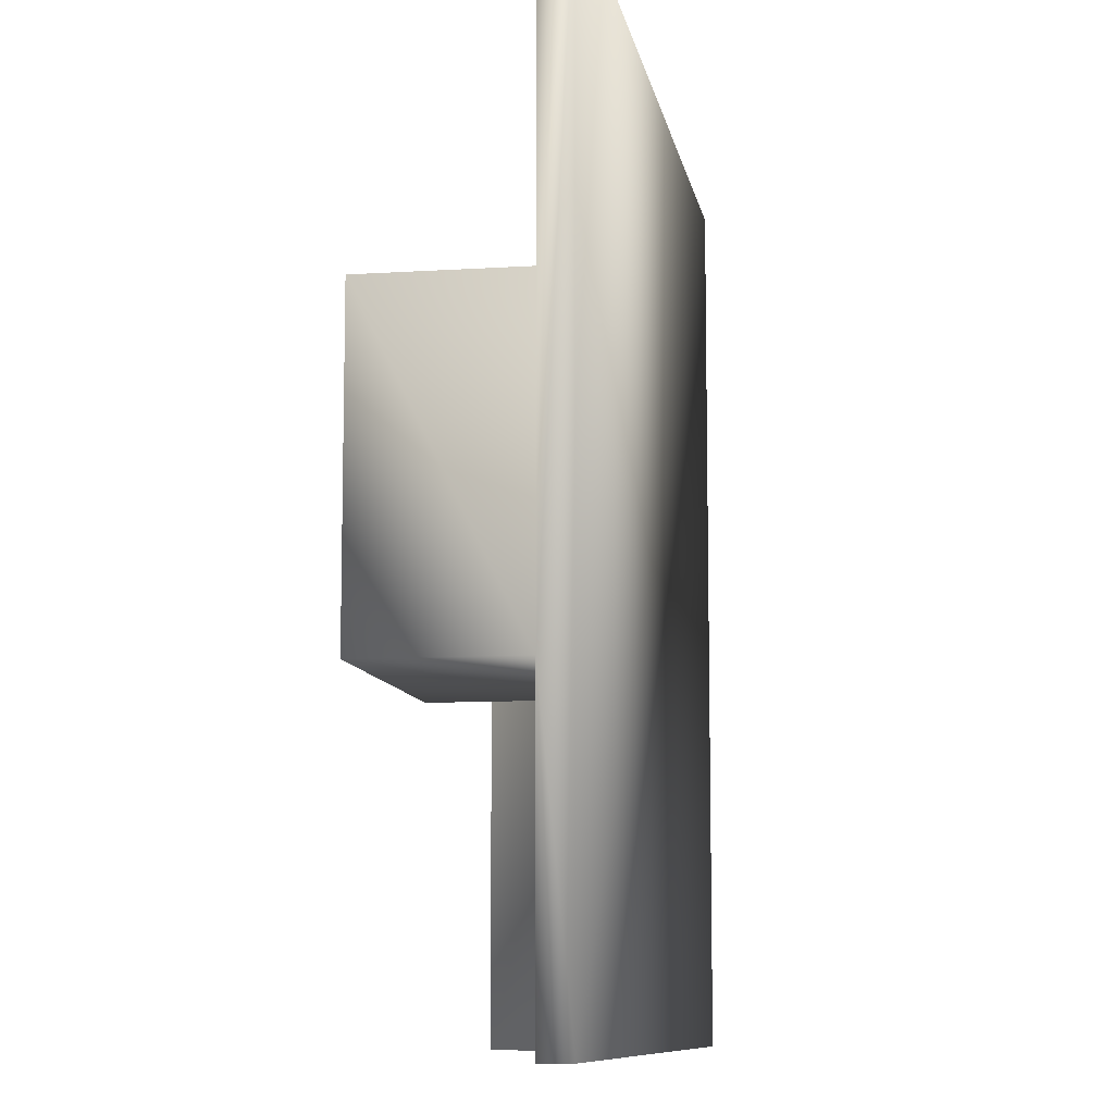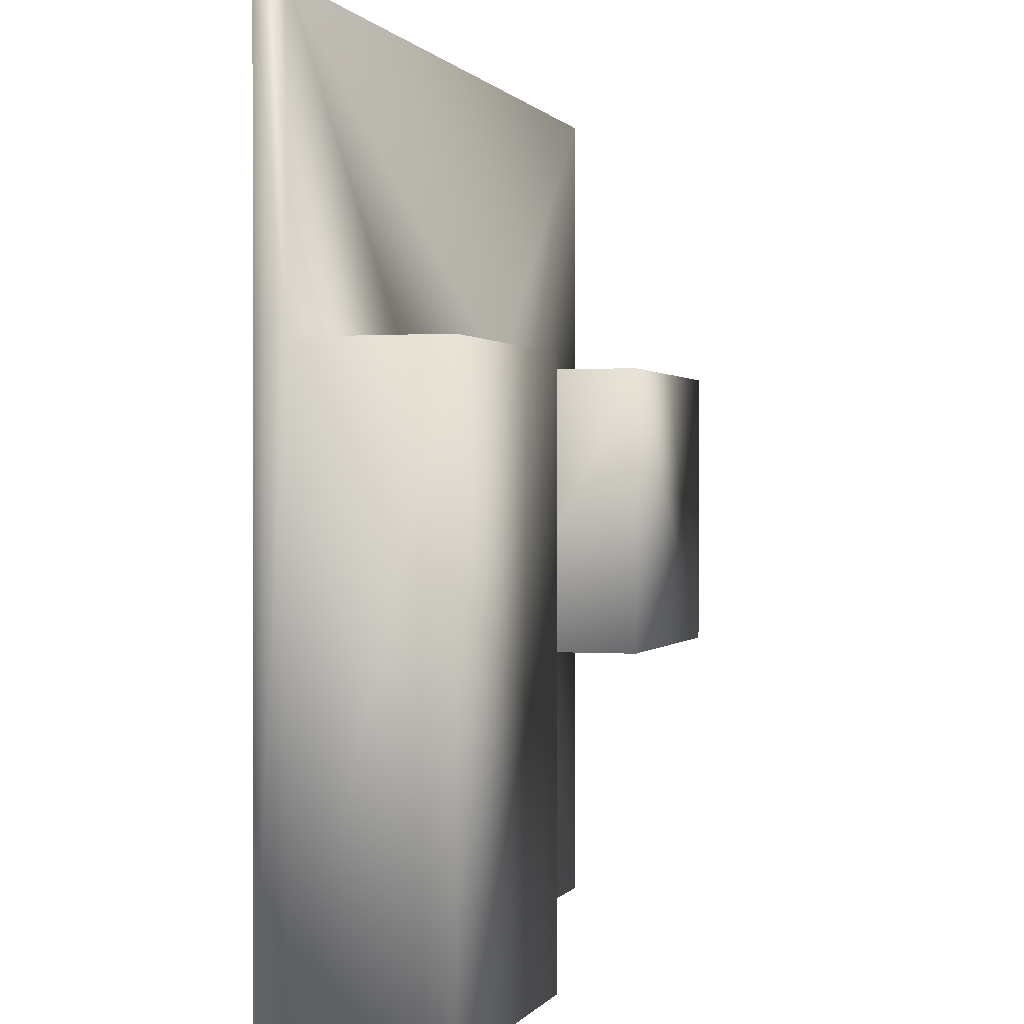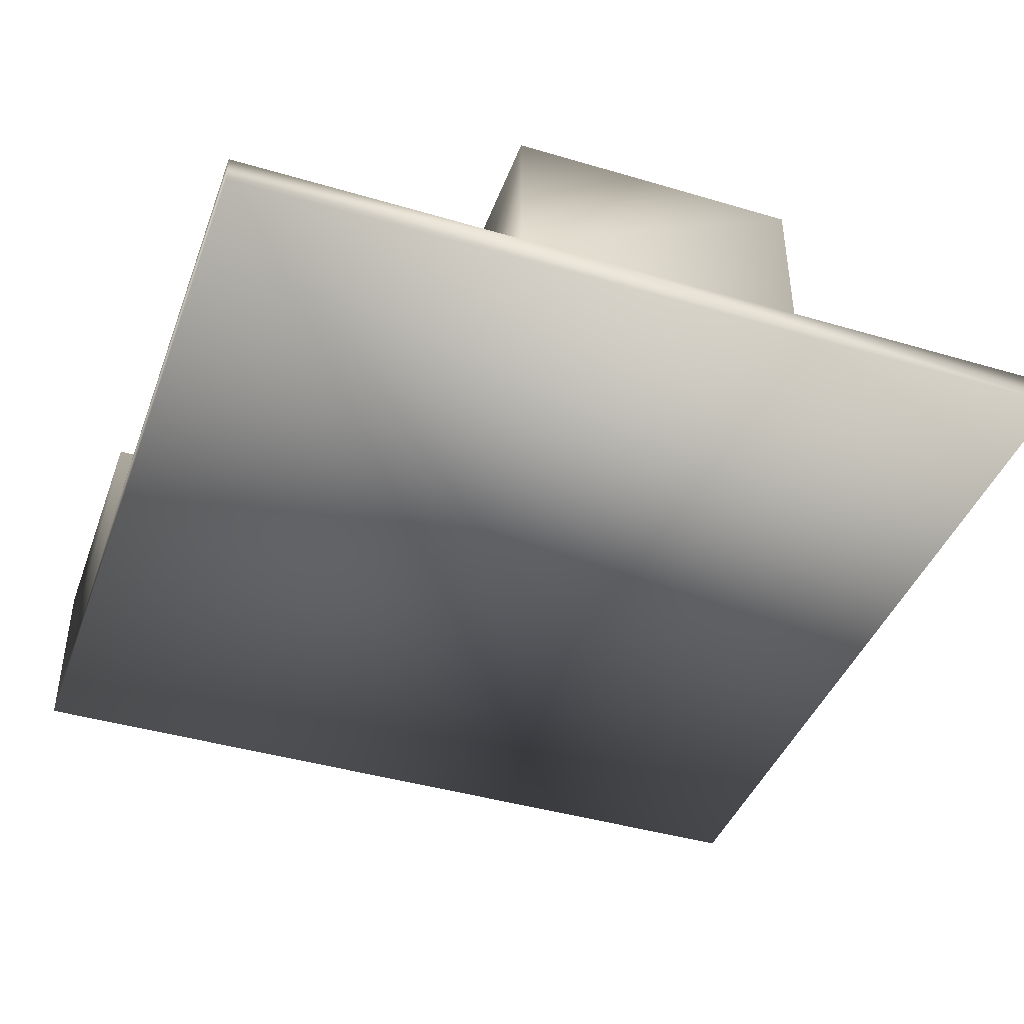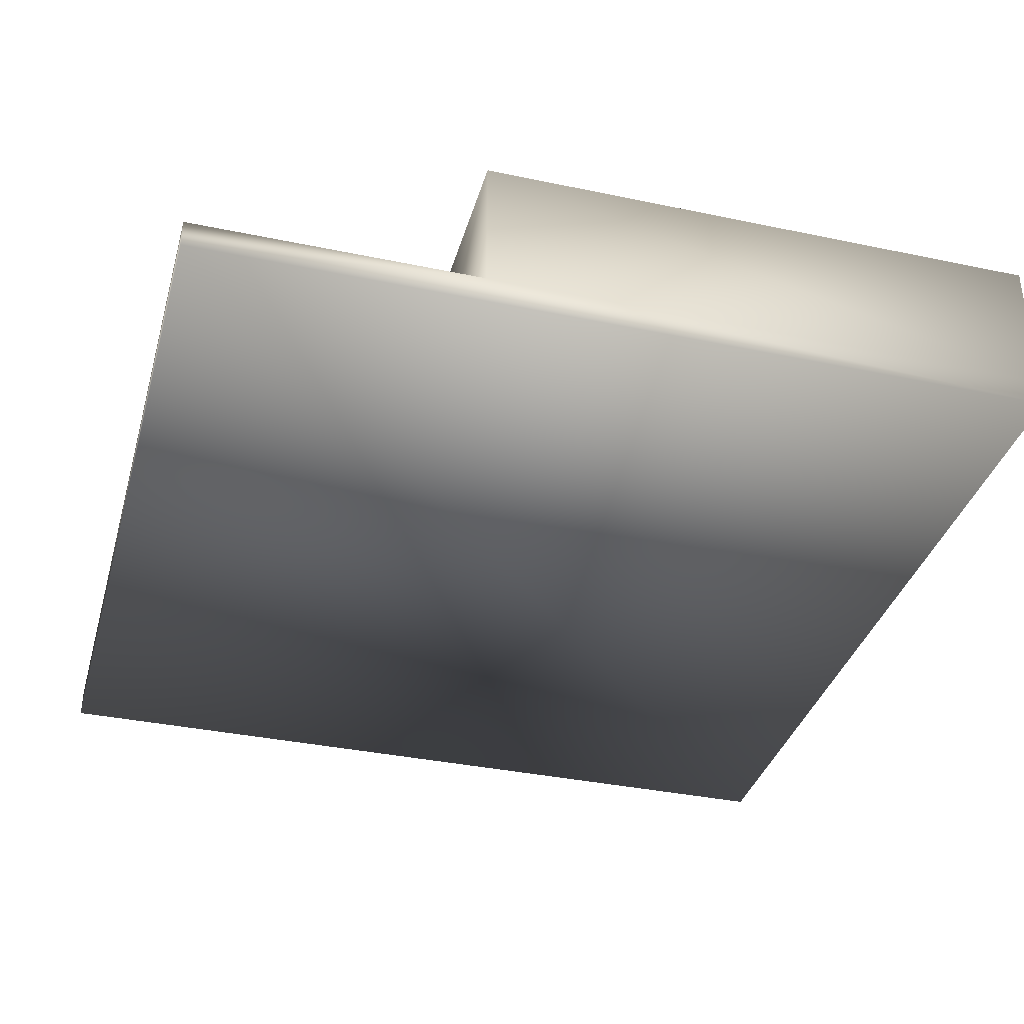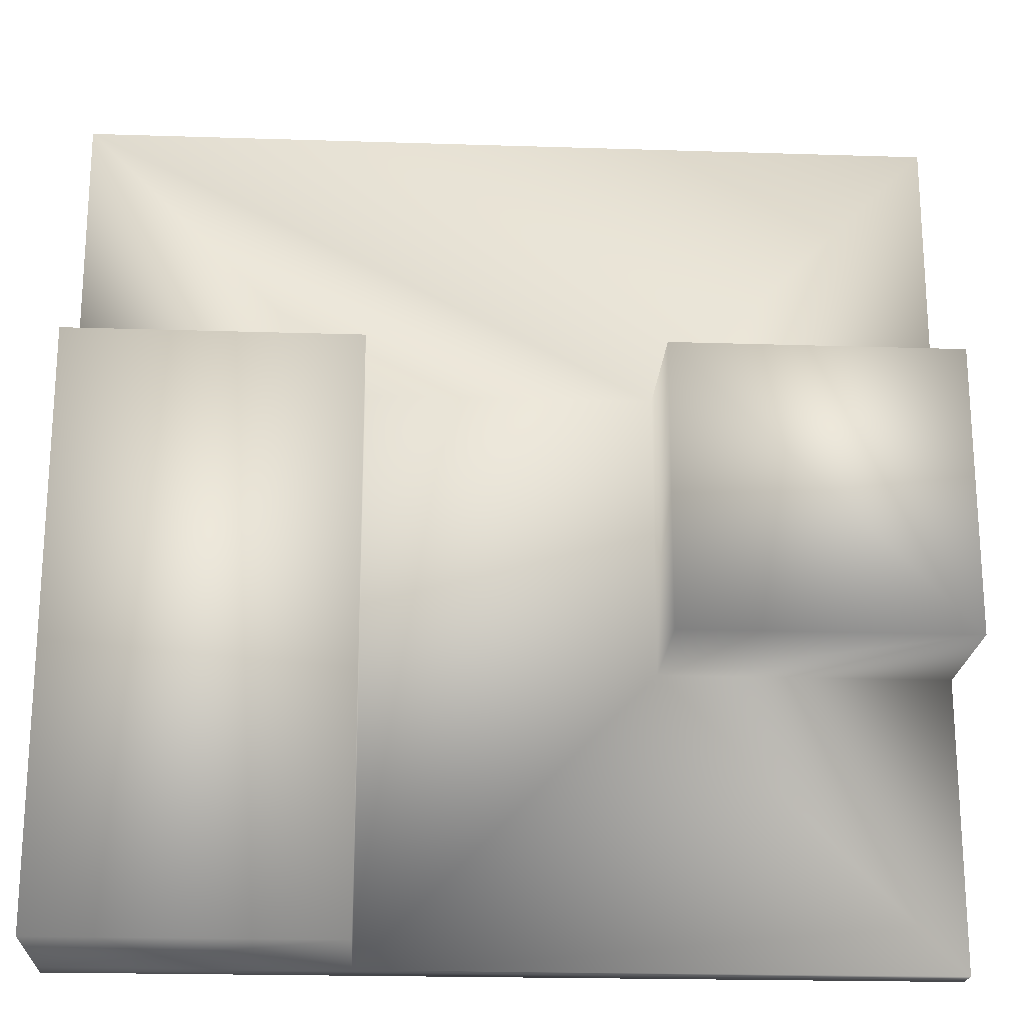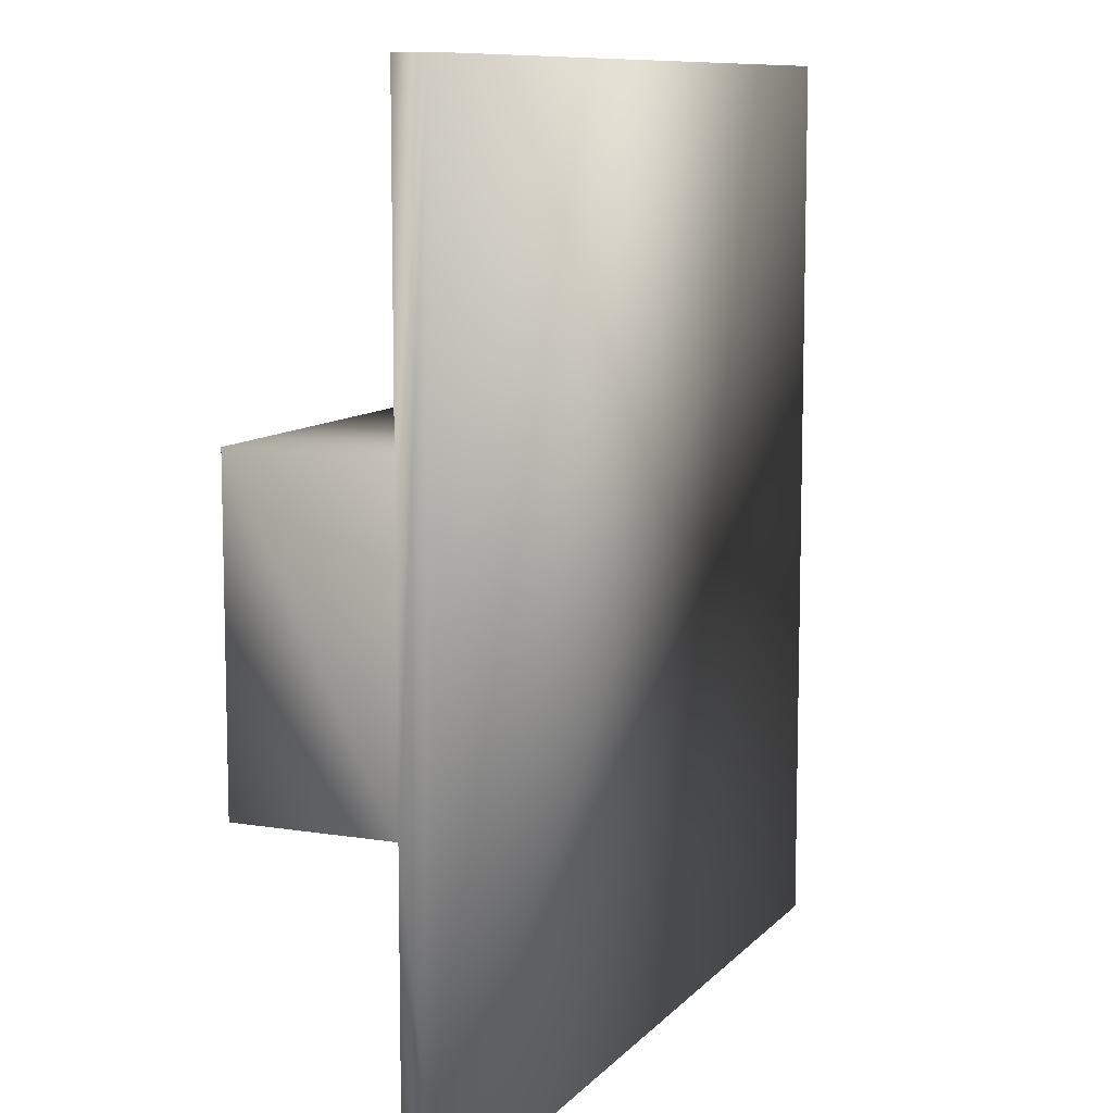
<metadata>
{"format":"obj","ext":"obj","renderer":"f3d","projection":"perspective","resolution":1024,"background":"white","views":[{"elev":-9.5,"azim":-80.4,"up":"+Z"},{"elev":0.5,"azim":107.0,"up":"+Z"},{"elev":-42.0,"azim":-109.6,"up":"+Y"},{"elev":-36.1,"azim":74.6,"up":"+Y"},{"elev":-20.8,"azim":176.7,"up":"+Z"},{"elev":9.6,"azim":-66.8,"up":"+Z"}]}
</metadata>
<code>
o cube1
v -0.5 -0.5 2.5
v -0.5 -0.4 2.5
v 2.5 -0.4 2.5
v 2.5 -0.5 2.5
v -0.5 -0.5 -0.5
v -0.5 -0.4 -0.5
v 2.5 -0.4 -0.5
v 2.5 -0.5 -0.5
v -0.5 -0.4 1.5
v -0.5 -0.4 0.5
v 2.5 -0.4 1.5
v 1.5 -0.4 -0.5
v 0.5 -0.4 0.5
v 1.5 -0.4 1.5
v 0.5 -0.4 1.5
v 1.5 0.1 1.5
v 2.5 0.1 1.5
v 2.5 0.1 -0.5
v 1.5 0.1 -0.5
v 0.5 0.1 1.5
v 0.5 0.1 0.5
v -0.5 0.1 0.5
v -0.5 0.1 1.5
g cube1_cube1_auv2
f 1 4 2
f 1 5 4
f 1 10 5
f 2 4 3
f 2 9 1
f 2 15 9
f 3 15 2
f 4 11 3
f 5 8 4
f 5 10 6
f 5 12 8
f 6 12 5
f 6 13 12
f 7 11 8
f 7 17 11
f 7 18 17
f 7 19 18
f 8 11 4
f 8 12 7
f 9 10 1
f 9 23 10
f 10 13 6
f 10 22 13
f 10 23 22
f 11 14 3
f 11 17 14
f 12 19 7
f 13 14 12
f 13 15 14
f 13 20 15
f 13 21 20
f 13 22 21
f 14 15 3
f 14 17 16
f 14 19 12
f 15 20 9
f 16 19 14
f 17 19 16
f 18 19 17
f 20 23 9
f 21 22 20
f 22 23 20

</code>
